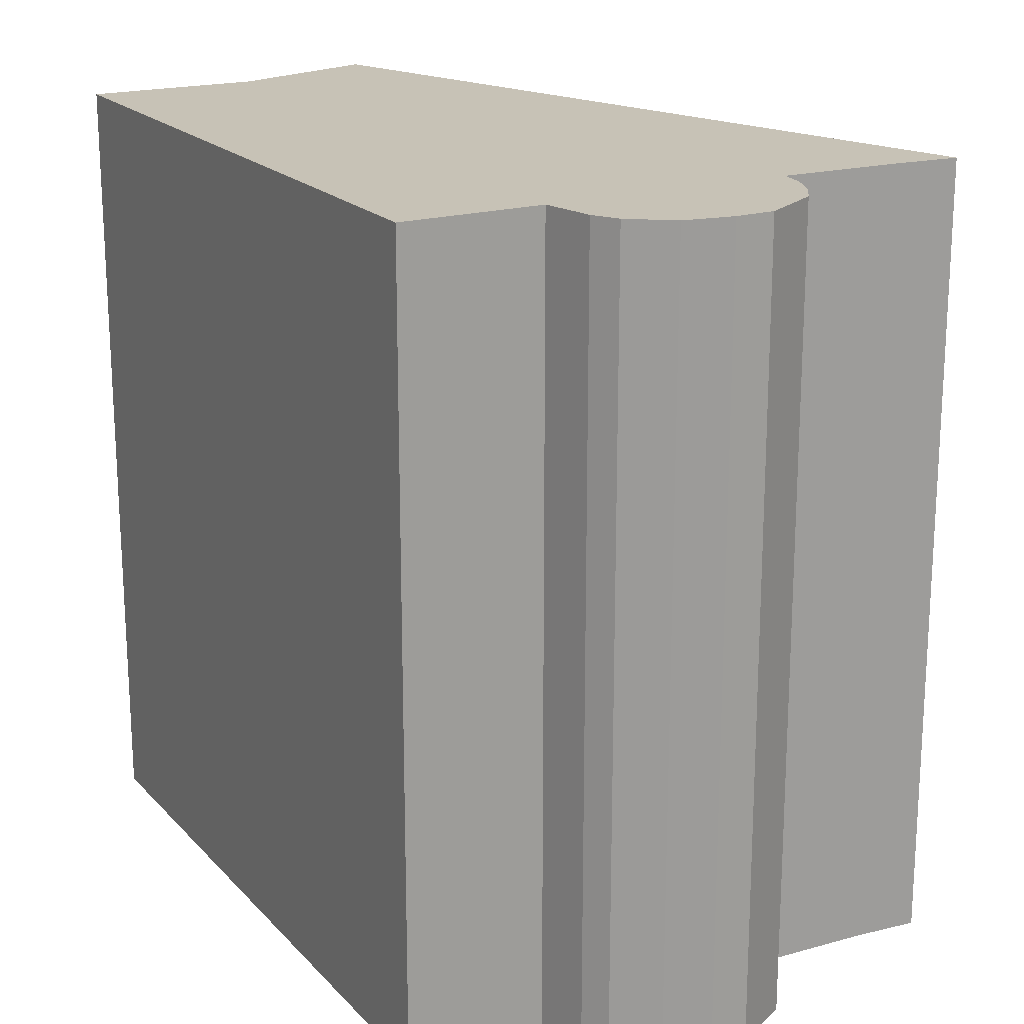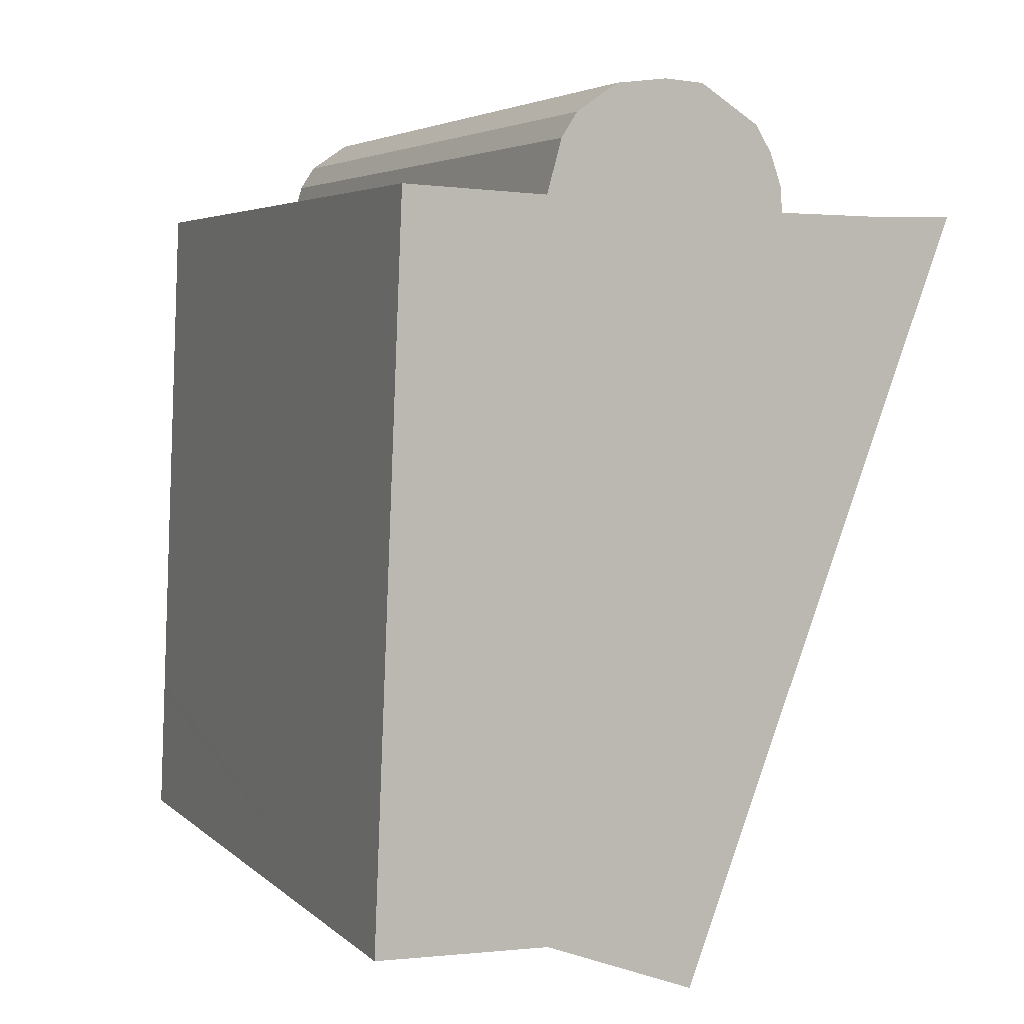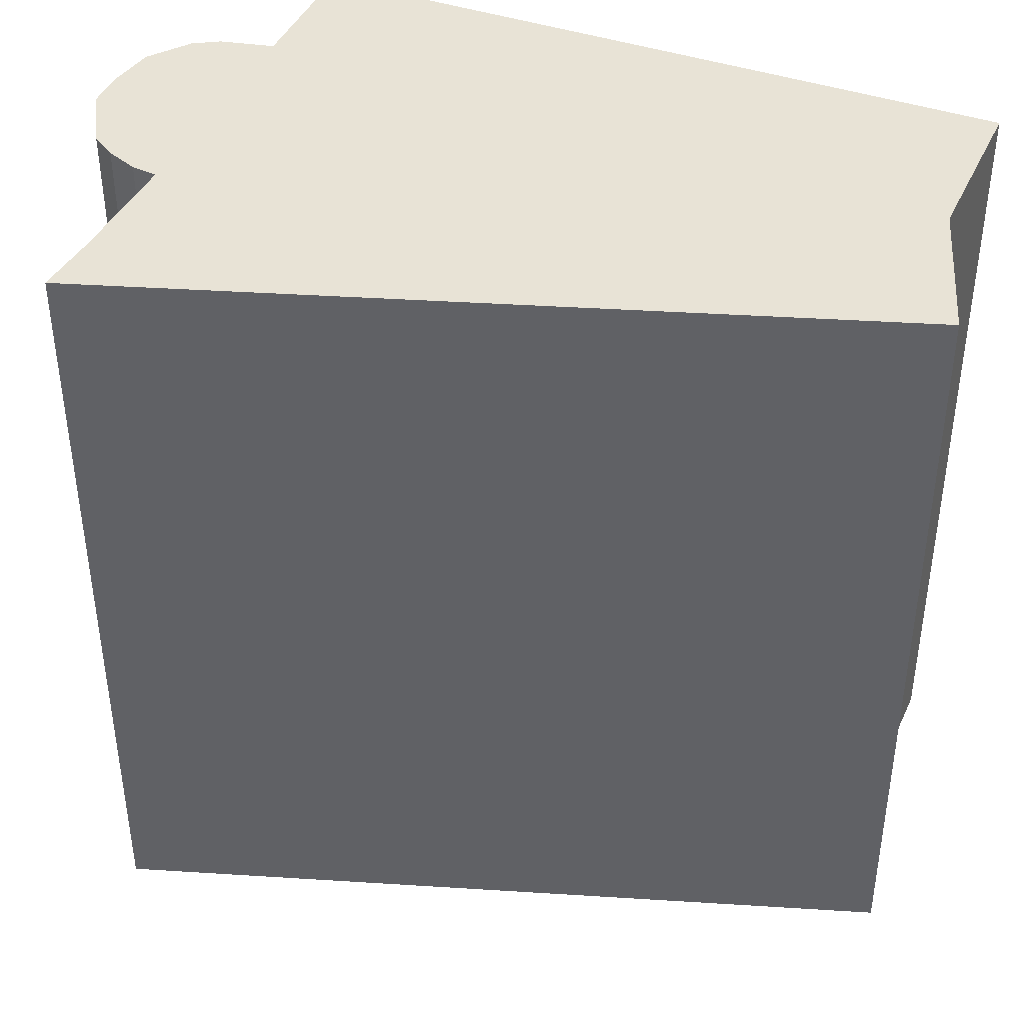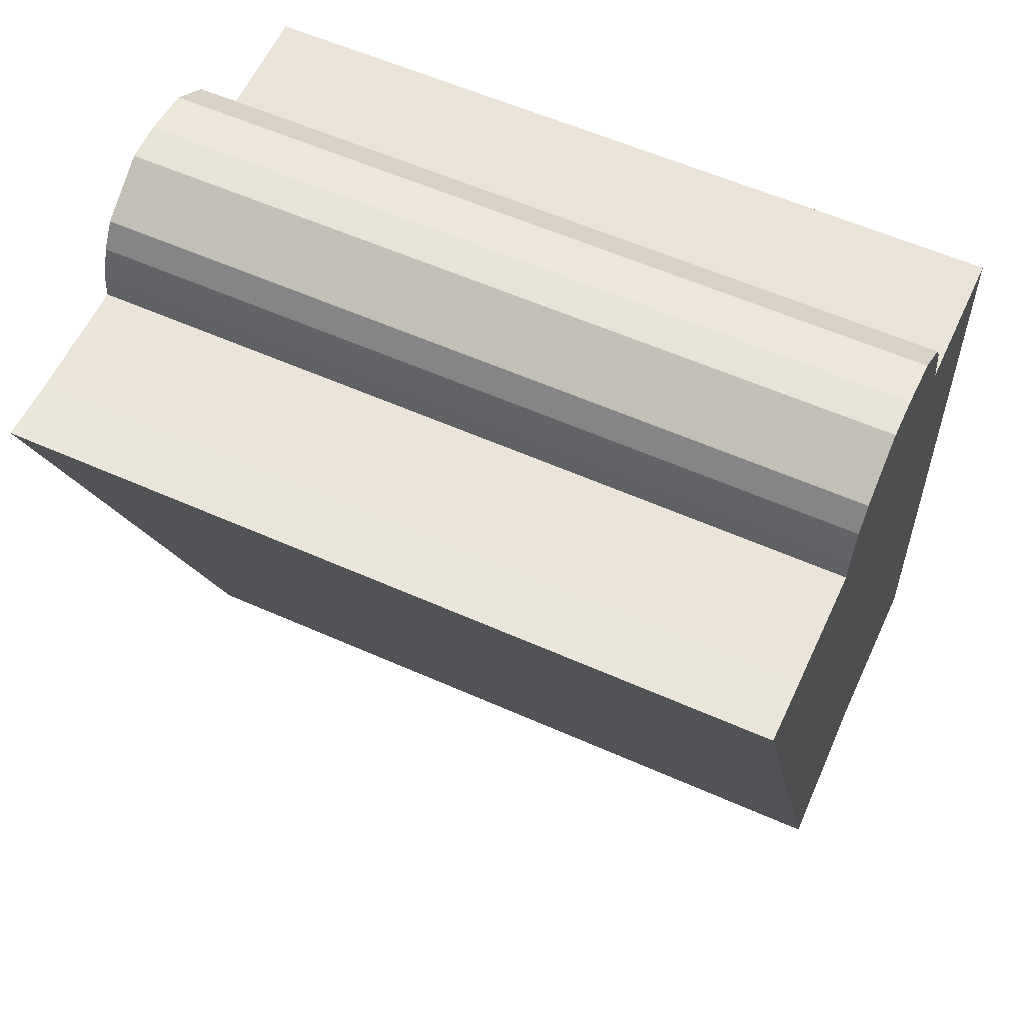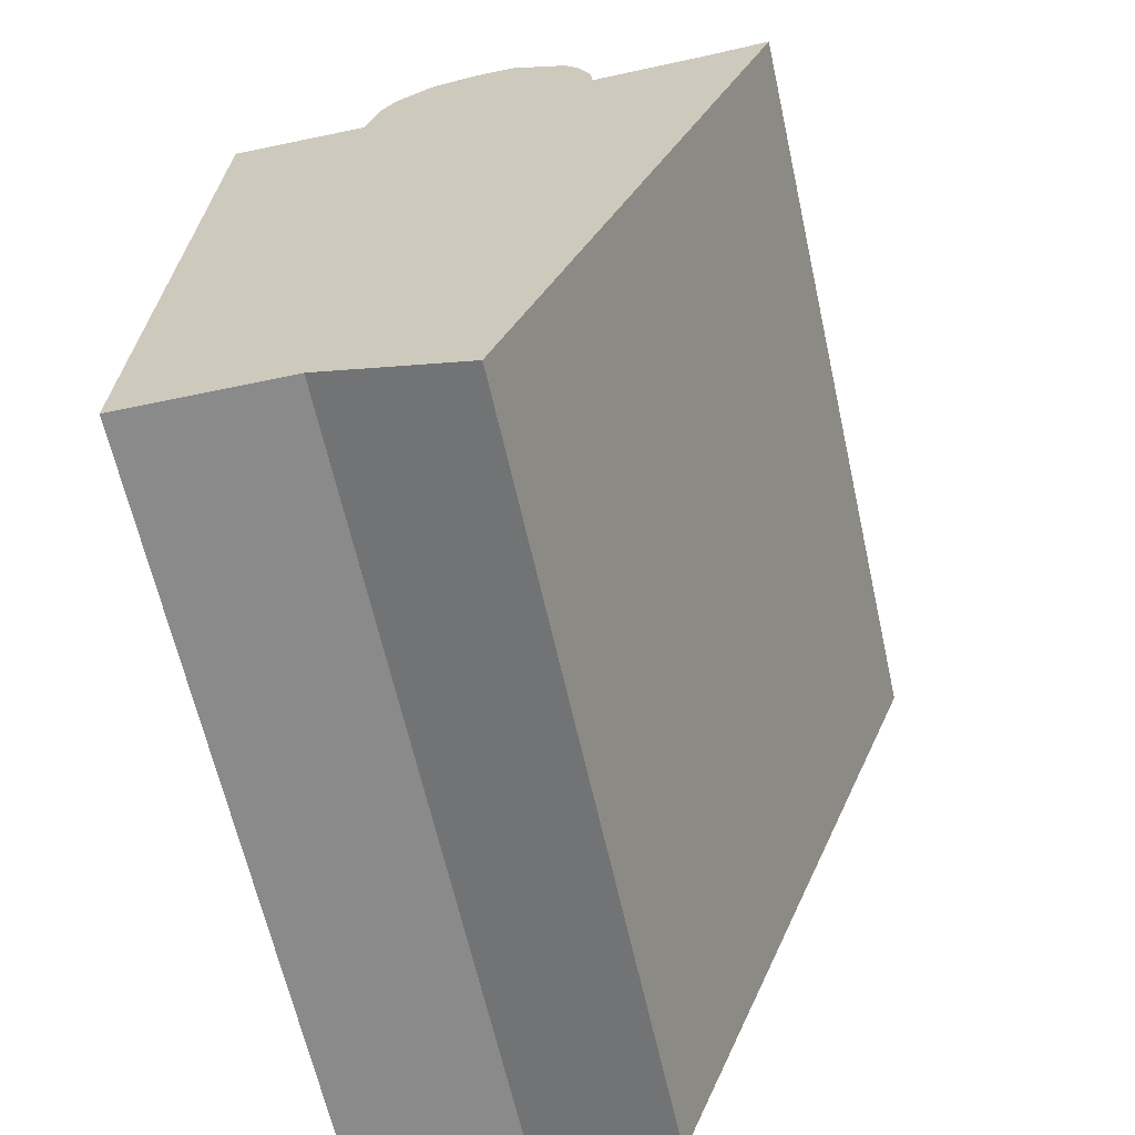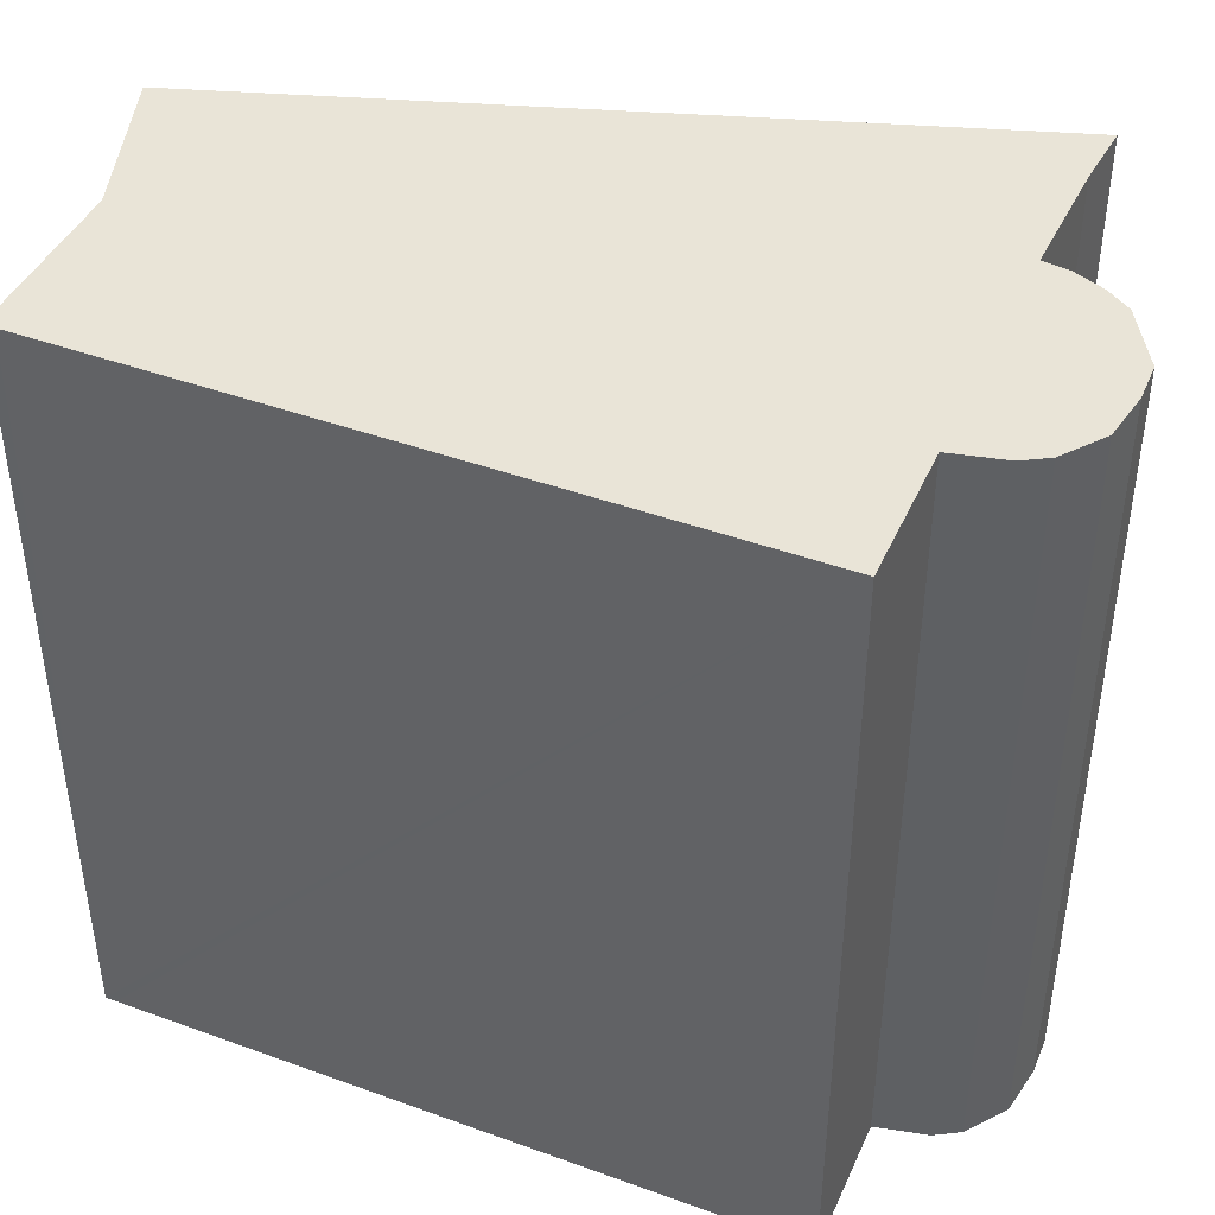
<metadata>
{"format":"obj","ext":"obj","renderer":"f3d","projection":"perspective","resolution":1024,"background":"white","views":[{"elev":19.2,"azim":-26.6,"up":"+Y"},{"elev":4.4,"azim":-22.7,"up":"+Z"},{"elev":41.7,"azim":115.0,"up":"+Y"},{"elev":57.6,"azim":114.8,"up":"+Z"},{"elev":-64.1,"azim":12.6,"up":"+Z"},{"elev":43.4,"azim":-64.4,"up":"+Y"}]}
</metadata>
<code>
v  3.337 13.15 12.87
v  2.839 13.15 11.6
v  3.077 13.15 12.46
v  0.277 13.15 6.619
v  0.489 13.15 11.71
v  0.101 13.15 2.42
v  0.092 13.15 2.194
v  0.008 13.15 0.188
v  4.017 13.15 13.33
v  0 13.15 8.052e-16
v  2.868 13.15 -0.079
v  4.84 13.15 13.43
v  5.48 13.15 13.39
v  6.44 13.15 12.78
v  5.35 13.15 -1.006
v  6.703 13.15 12.35
v  6.888 13.15 11.83
v  6.922 13.15 11.4
v  8.94 13.15 11.37
v  6.556 13.15 2.2
v  10.02 13.15 11.4
v  8.169 13.15 6.489
v  6.639 13.15 2.42
v  6.703 -7.564e-16 12.35
v  6.888 -7.243e-16 11.83
v  6.922 -6.983e-16 11.4
v  10.02 -6.982e-16 11.4
v  5.35 6.16e-17 -1.006
v  8.169 -3.973e-16 6.489
v  6.556 -1.347e-16 2.2
v  6.639 -1.482e-16 2.42
v  8.94 -6.961e-16 11.37
v  0.489 -7.17e-16 11.71
v  2.839 -7.1e-16 11.6
v  4.017 -8.164e-16 13.33
v  4.84 -8.225e-16 13.43
v  5.48 -8.199e-16 13.39
v  2.868 4.837e-18 -0.079
v  0 0 0
v  0.008 -1.151e-17 0.188
v  0.092 -1.343e-16 2.194
v  0.277 -4.053e-16 6.619
v  0.101 -1.482e-16 2.42
v  3.077 -7.631e-16 12.46
v  3.337 -7.878e-16 12.87
v  6.44 -7.824e-16 12.78
g defaultobject
f 1 2 3
f 2 4 5
f 4 2 6
f 6 2 7
f 7 2 8
f 8 2 1
f 8 1 9
f 8 9 10
f 10 9 11
f 11 9 12
f 11 12 13
f 11 13 14
f 11 14 15
f 15 14 16
f 15 16 17
f 15 17 18
f 15 18 19
f 15 19 20
f 20 19 21
f 20 21 22
f 20 22 23
f 24 17 16
f 17 24 25
f 25 18 17
f 18 25 26
f 27 22 21
f 22 27 23
f 23 27 20
f 20 27 15
f 15 27 28
f 28 27 29
f 28 29 30
f 30 29 31
f 26 19 18
f 19 26 32
f 32 21 19
f 21 32 27
f 33 2 5
f 2 33 34
f 35 12 9
f 12 35 36
f 36 13 12
f 13 36 37
f 28 11 15
f 11 28 38
f 38 10 11
f 10 38 39
f 39 8 10
f 8 39 7
f 7 39 6
f 6 39 4
f 4 39 5
f 5 39 40
f 5 40 41
f 5 41 42
f 5 42 33
f 42 41 43
f 34 3 2
f 3 34 44
f 44 1 3
f 1 44 45
f 45 9 1
f 9 45 35
f 37 14 13
f 14 37 46
f 46 16 14
f 16 46 24
f 42 34 33
f 34 42 24
f 24 42 25
f 25 42 26
f 26 42 32
f 32 42 27
f 27 42 29
f 29 42 43
f 29 43 31
f 31 43 41
f 31 41 40
f 31 40 30
f 30 40 38
f 30 38 28
f 38 40 39
f 45 36 35
f 36 45 37
f 37 45 46
f 46 45 44
f 46 44 34
f 46 34 24

</code>
